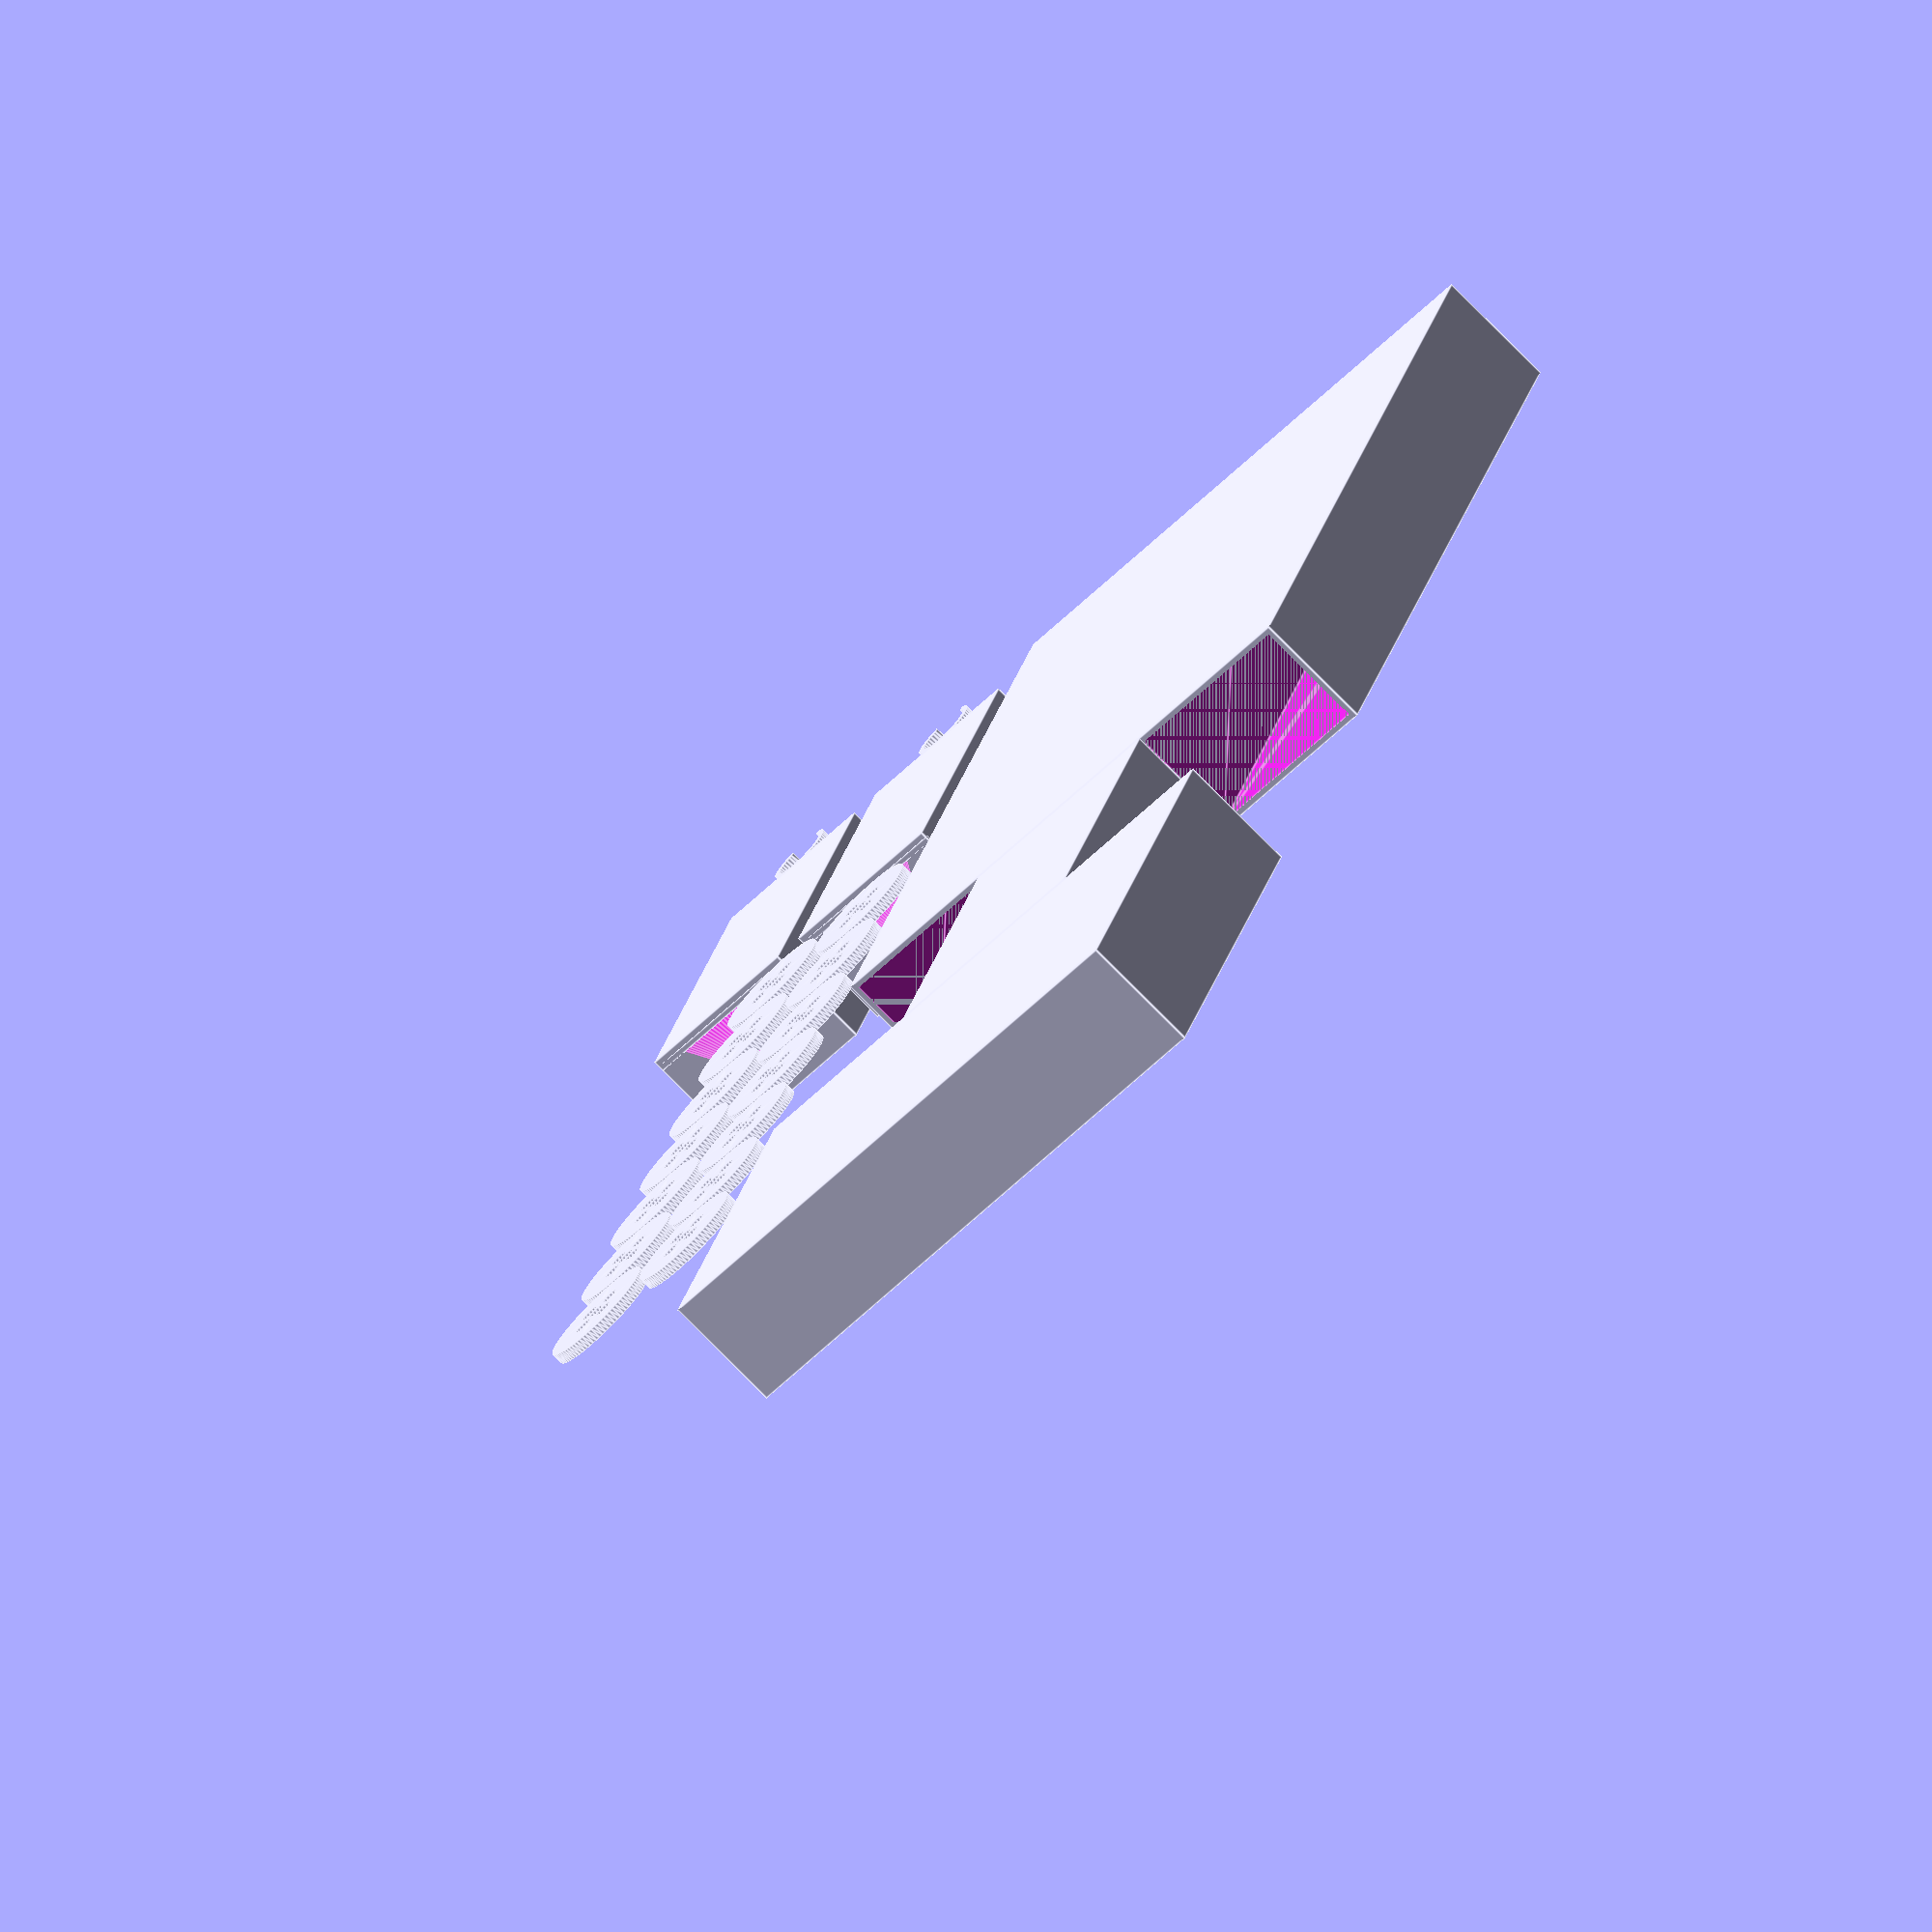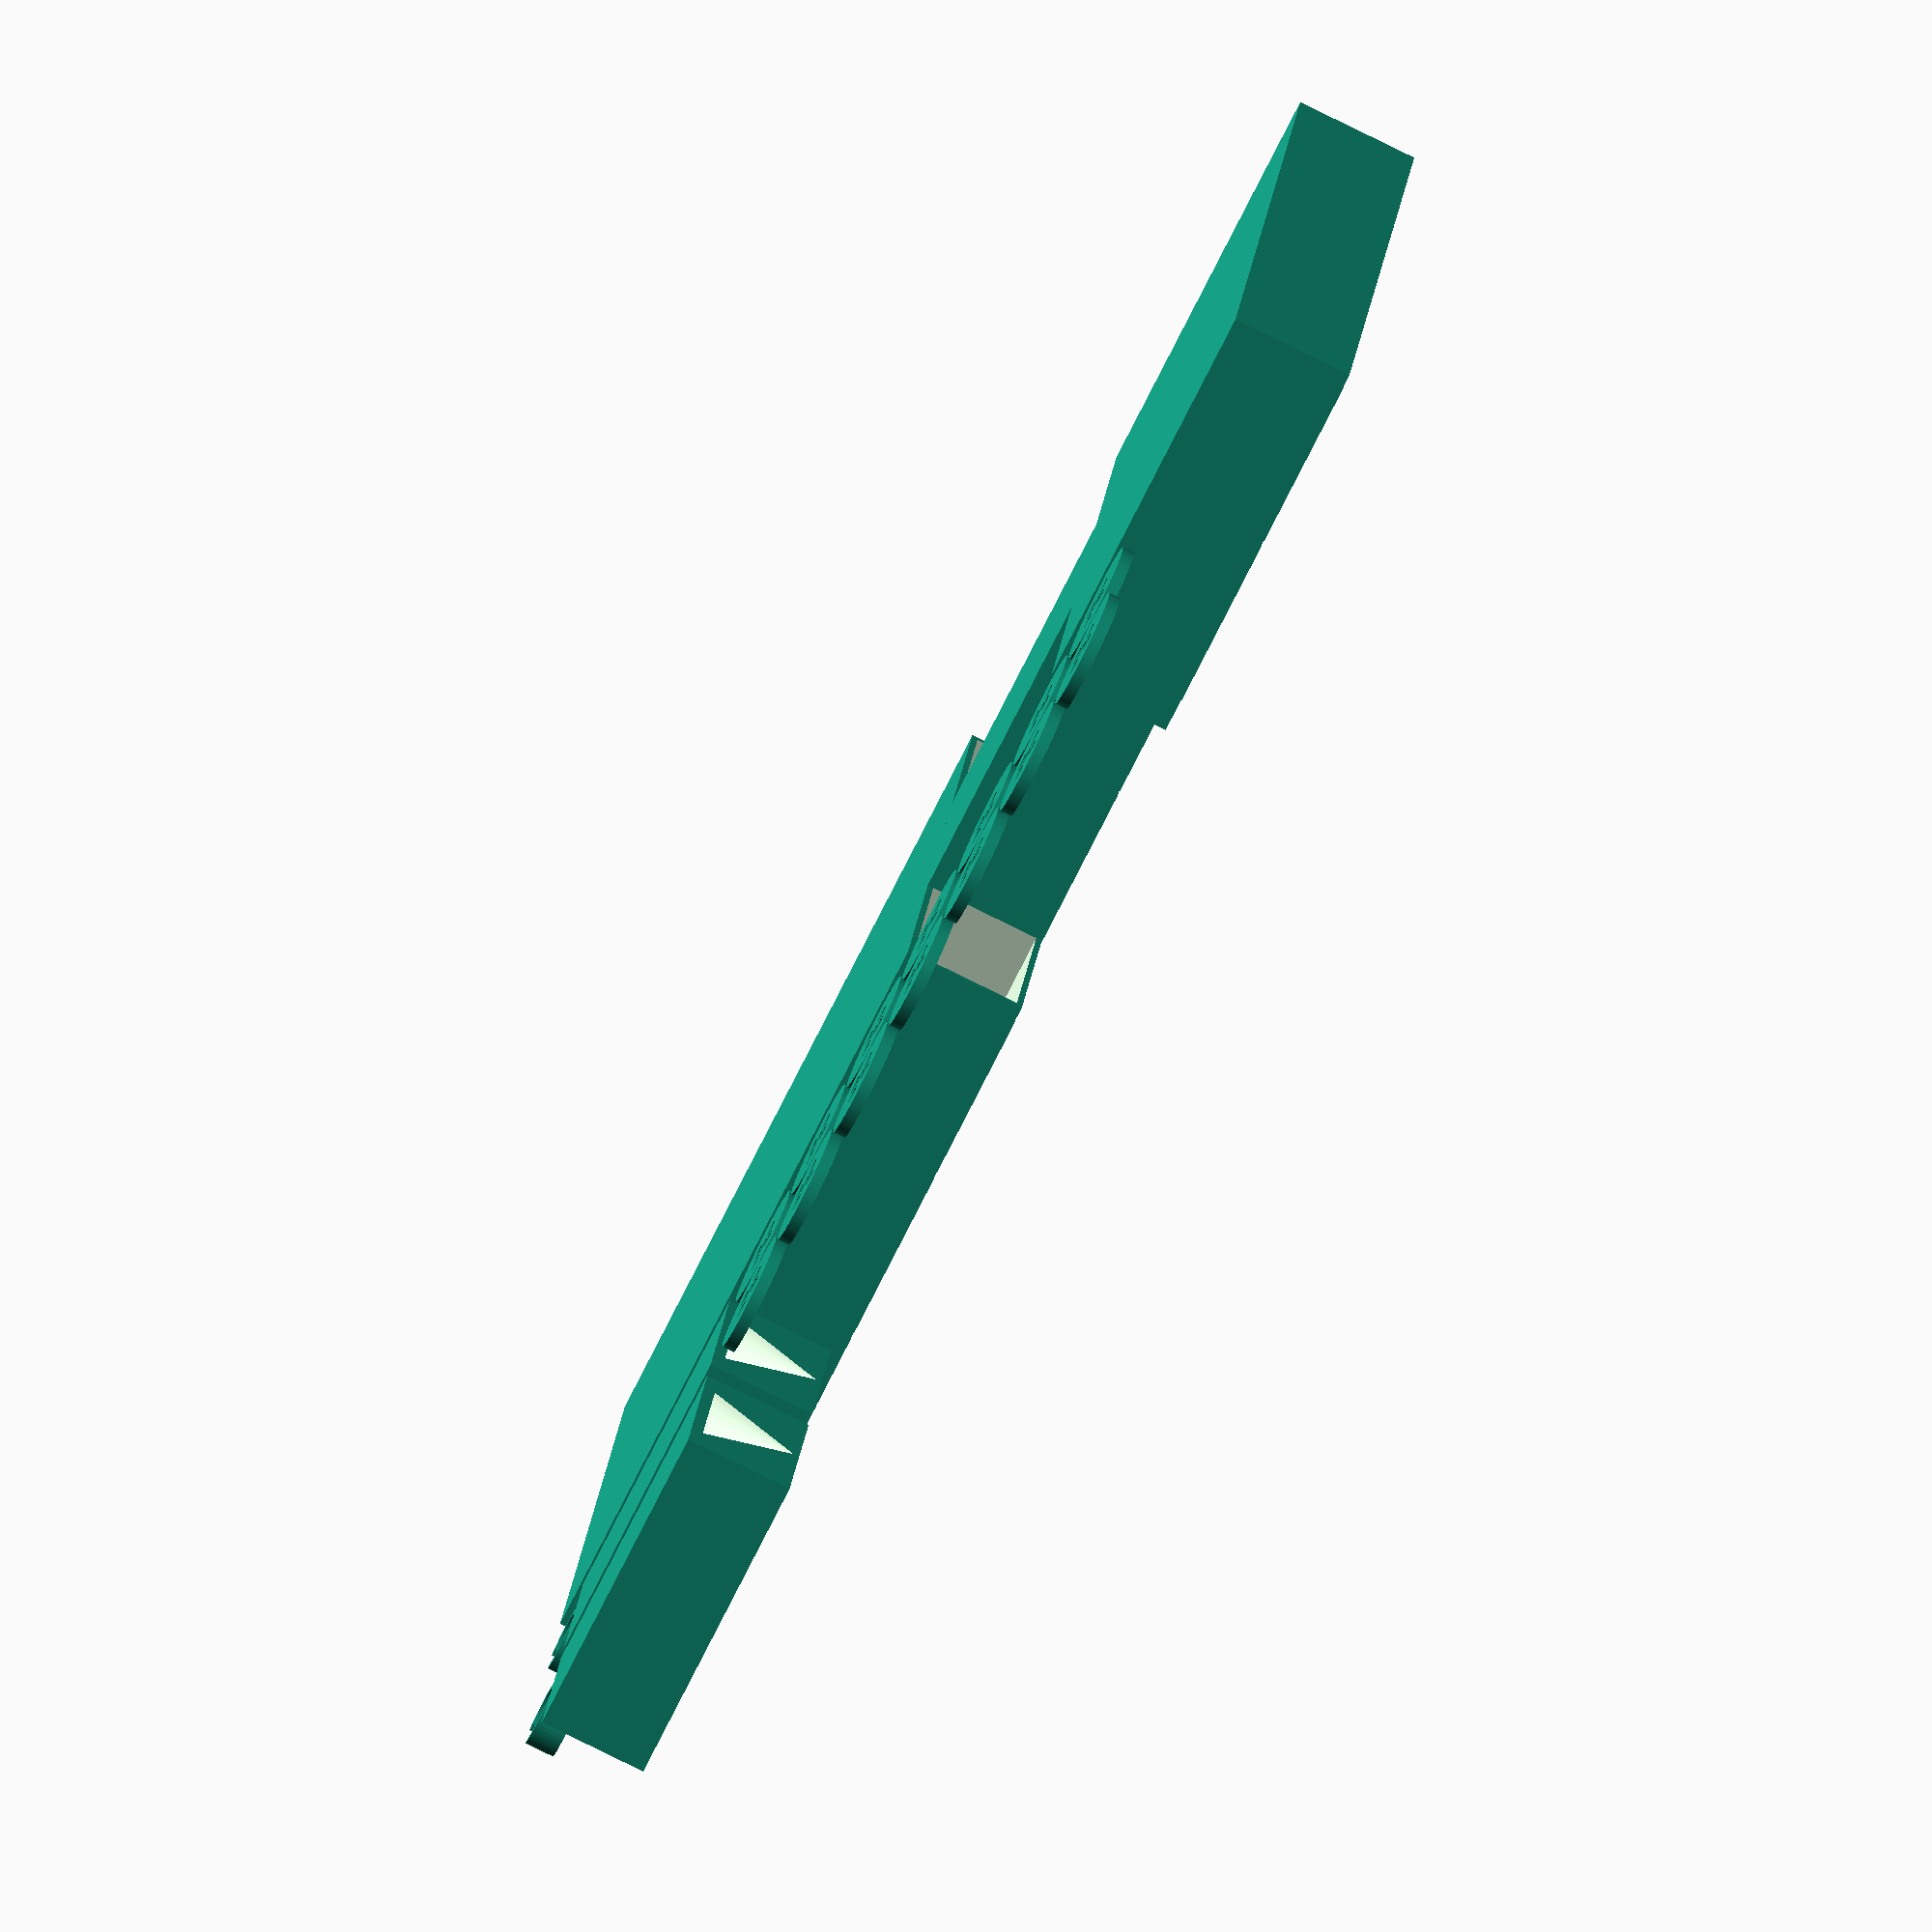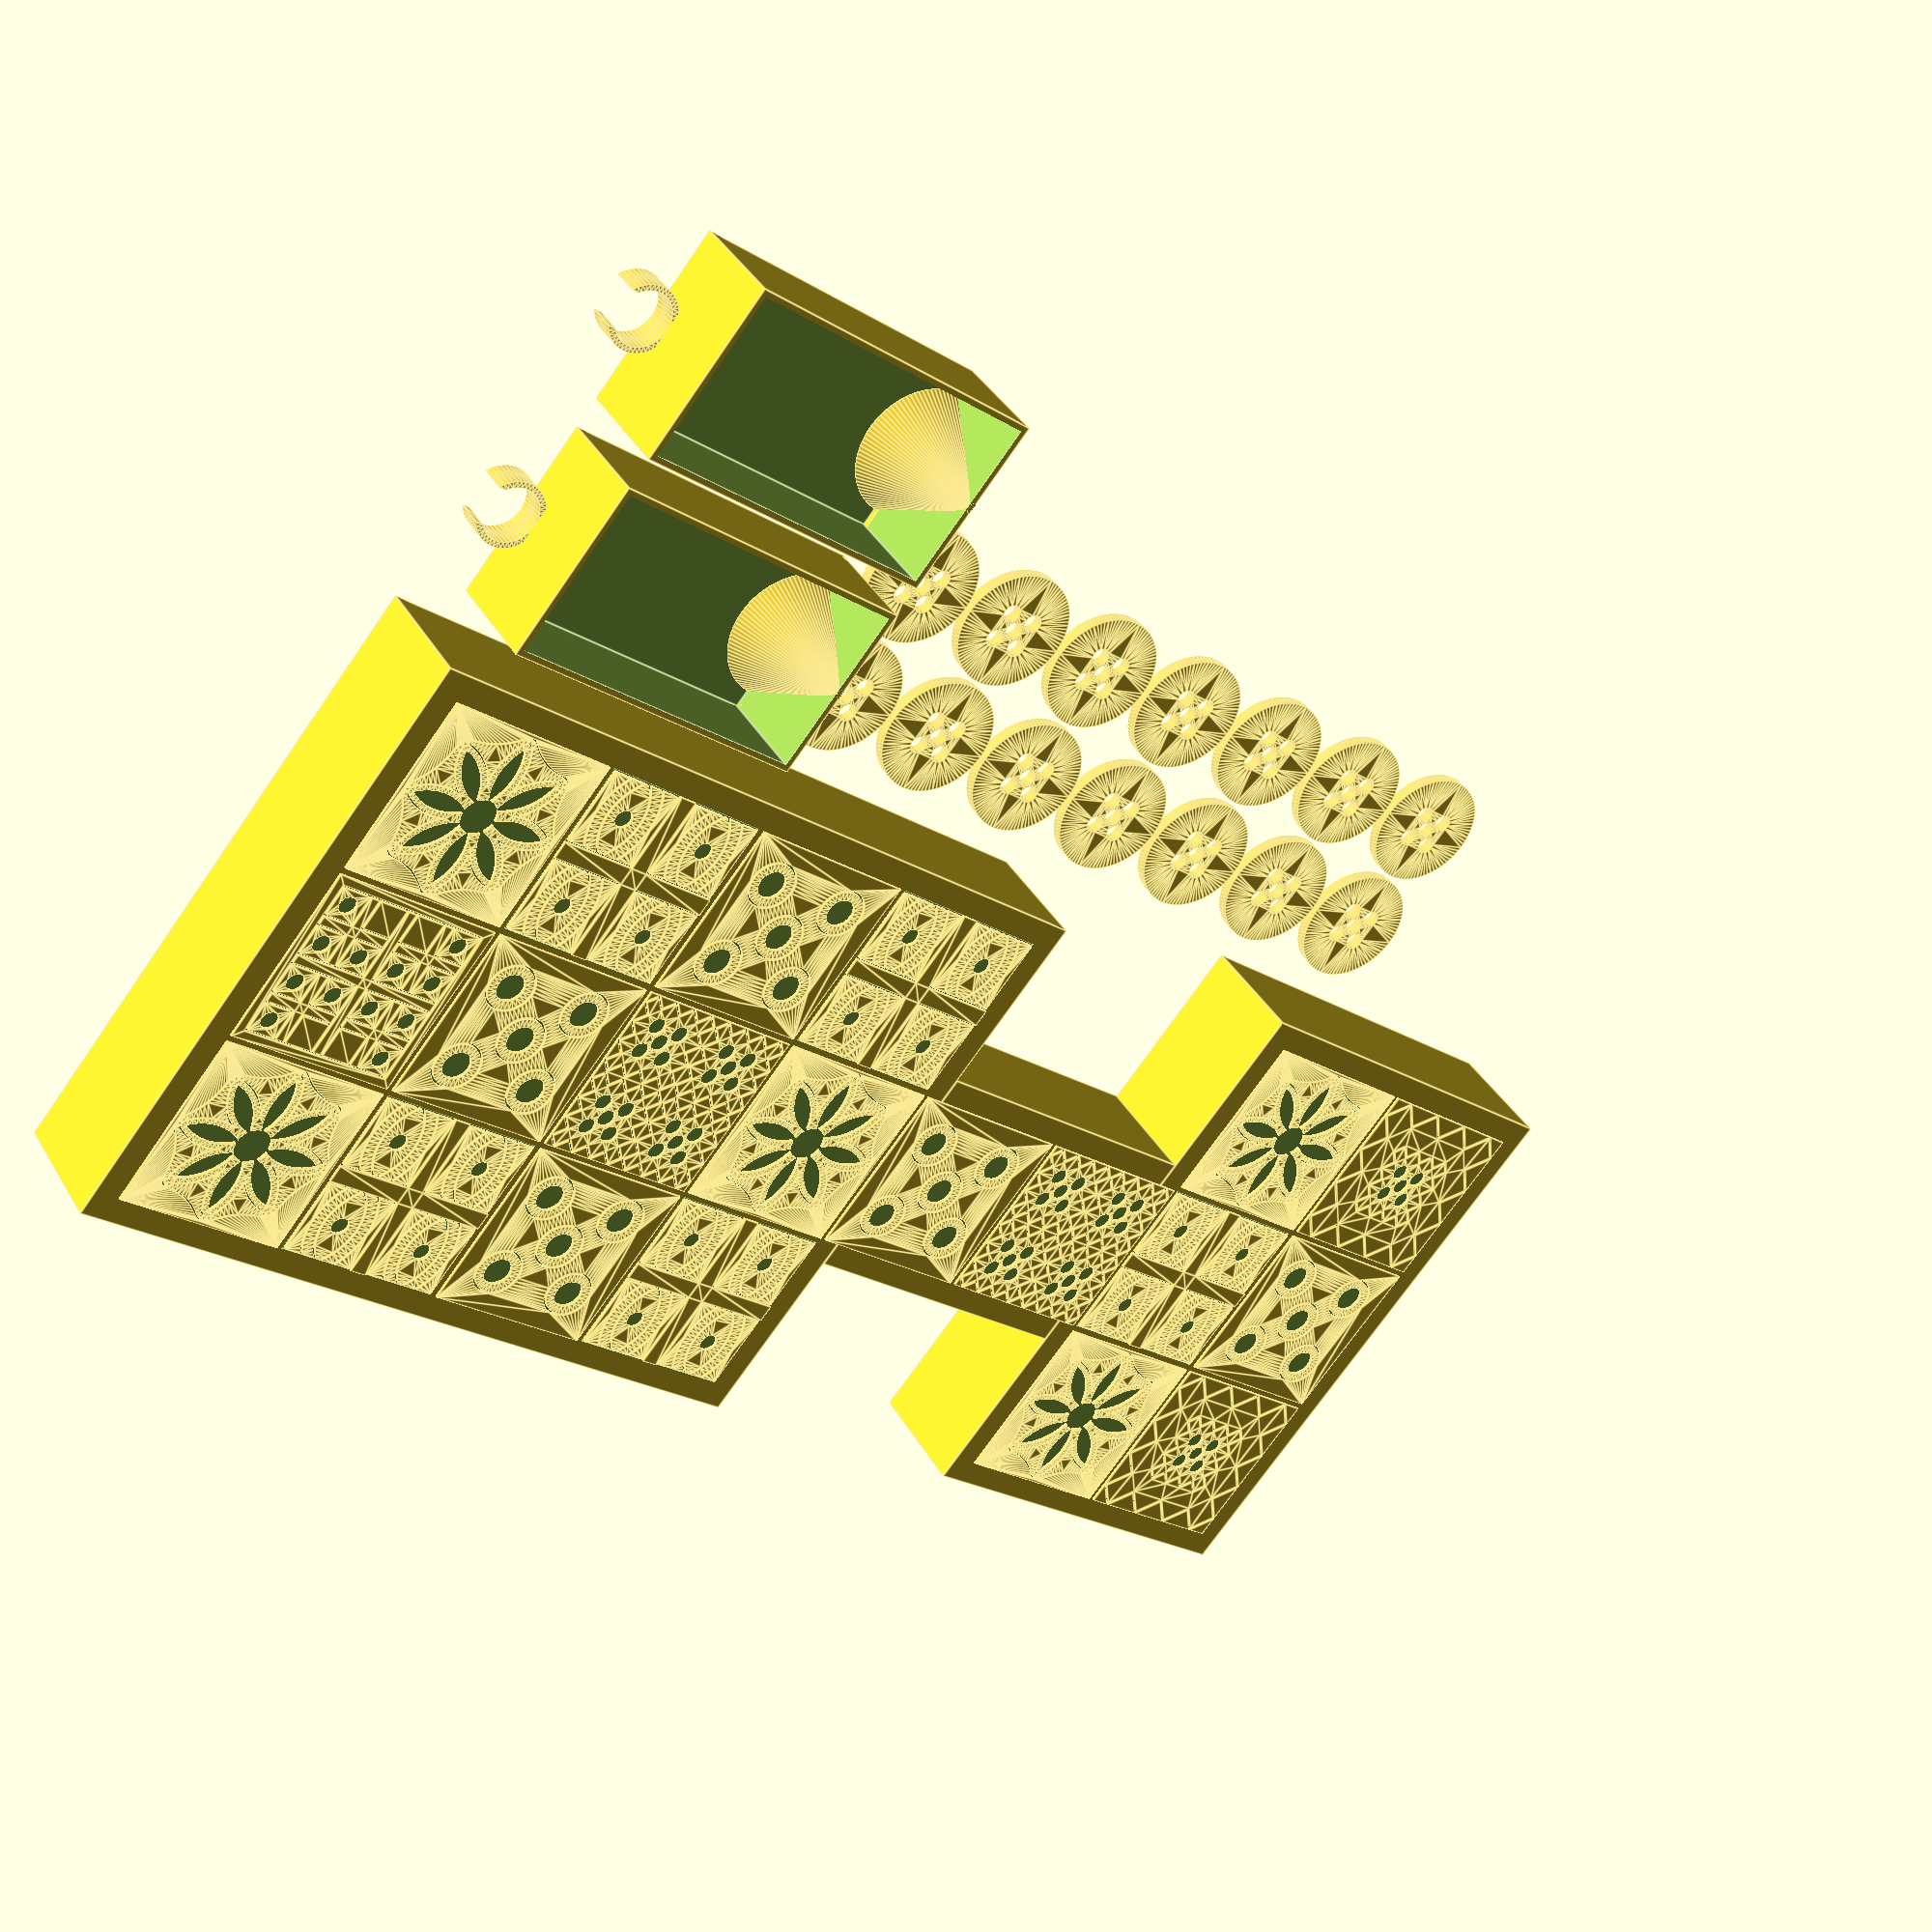
<openscad>
blocksize = 30; //Size of the squares.
spacing = 1; //Spacing between the squares.
square_inset = 0.2; //How deep the squares are inset into the board.
relief = 0.6; //Height of the pattern of the squares.
d4_rib = 20; //Rib size of the D4 dice stored in the trays (determines size of the trays).
lock_size = 10; //Size of the lock mechanism locking the trays.
lock_height = 5; //How tall the lock is. Taller makes it stiffer.
lock_opening = 6; //How wide the opening is in the lock. Smaller makes it stiffer.
lock_play = 0.2; //Play between the two components of the lock.
thickness = 1; //Thickness of the borders of the trays and board.
tile_height = 2; //Height of the playing tiles (pawns).
tile_diameter = 20; //Width of the playing tiles.
finger_size = 20; //Size of the gap to pull the trays out.

$fs = 0.7;
$fa = 1;

include_board = true;
include_squares = true;
include_trays = true;
include_tiles_p1 = true;
include_tiles_p2 = true;

//Calculations and play.
d4_height = d4_rib / 3 * sqrt(6) + 1; //1mm play.
tray_height = d4_height + thickness;
tray_gap_height = tray_height + 0.3; //0.3mm play.
height = tray_gap_height + thickness * 2;
border = tile_height + spacing * 2 + 0.3; //0.3mm play.
big_x = 4 * blocksize + 3 * spacing + 2 * border;
gap_x = 2 * blocksize + 3 * spacing - 2 * border;
board_y = 3 * blocksize + 2 * spacing + 2 * border;
tray_gap_width = blocksize + spacing - thickness;
tray_width = tray_gap_width - 0.4; //0.4mm play.
lock_radius = (lock_size - thickness) / 2;

//Game board.
if(include_board) {
	difference() {
		union() {
			cube([big_x, board_y, height]);
			translate([big_x, blocksize + spacing, 0]) {
				cube([gap_x, blocksize + 2 * border, height]);
			}
			translate([big_x + gap_x, 0, 0]) {
				cube([2 * blocksize + spacing + 2 * border, board_y, height]);
			}
		}
		//Space for trays.
		translate([big_x - gap_x - thickness - lock_size + 0.01, 0, thickness]) {
			translate([0, thickness, 0]) {
				tray_gap();
			}
			translate([0, board_y - blocksize - spacing, 0]) {
				tray_gap();
			}
		}
		//Insets for squares.
		for(x=[0:3]) for(y=[0:2]) {
			translate([border + (blocksize + spacing) * x, border + (blocksize + spacing) * y, height - square_inset]) {
				cube([blocksize, blocksize, square_inset + 0.01]);
			}
		}
		for(x=[4:5]) {
			y = 1;
			translate([border + (blocksize + spacing) * x, border + (blocksize + spacing) * y, height - square_inset]) {
				cube([blocksize, blocksize, square_inset + 0.01]);
			}
		}
		for(x=[6:7]) for(y=[0:2]) {
			translate([border + (blocksize + spacing) * x, border + (blocksize + spacing) * y, height - square_inset]) {
				cube([blocksize, blocksize, square_inset + 0.01]);
			}
		}
	}
}

module tray_gap() {
	linear_extrude(tray_gap_height) {
		difference() {
			square([gap_x + thickness + lock_size, tray_gap_width]);
			translate([lock_size - lock_radius, tray_gap_width / 2, 0]) {
				circle(lock_radius - lock_play);
			}
			translate([0, tray_gap_width / 2 - lock_opening / 2 + lock_play, 0]) {
				square([thickness + lock_radius, lock_opening - lock_play * 2]);
			}
		}
	}
}

//Squares.
if(include_squares) {
	translate([border, border, height - square_inset]) {
		//Bottom row.
		rosetta();
		translate([blocksize + spacing, 0, 0]) {
			eyes();
		}
		translate([blocksize * 2 + spacing * 2, 0, 0]) {
			circles();
		}
		translate([blocksize * 3 + spacing * 3, 0, 0]) {
			eyes();
		}
		translate([blocksize * 6 + spacing * 6, 0, 0]) {
			rosetta();
		}
		translate([blocksize * 7 + spacing * 7, 0, 0]) {
			sawtoothbig();
		}
		//Middle row.
		translate([0, blocksize + spacing, 0]) {
			squares();
			translate([blocksize + spacing, 0, 0]) {
				circles();
			}
			translate([blocksize * 2 + spacing * 2, 0, 0]) {
				sawtooths();
			}
			translate([blocksize * 3 + spacing * 3, 0, 0]) {
				rosetta();
			}
			translate([blocksize * 4 + spacing * 4, 0, 0]) {
				circles();
			}
			translate([blocksize * 5 + spacing * 5, 0, 0]) {
				sawtooths();
			}
			translate([blocksize * 6 + spacing * 6, 0, 0]) {
				eyes();
			}
			translate([blocksize * 7 + spacing * 7, 0, 0]) {
				circles();
			}
		}
		//Top row.
		translate([0, blocksize * 2 + spacing * 2, 0]) {
			rosetta();
			translate([blocksize + spacing, 0, 0]) {
				eyes();
			}
			translate([blocksize * 2 + spacing * 2, 0, 0]) {
				circles();
			}
			translate([blocksize * 3 + spacing * 3, 0, 0]) {
				eyes();
			}
			translate([blocksize * 6 + spacing * 6, 0, 0]) {
				rosetta();
			}
			translate([blocksize * 7 + spacing * 7, 0, 0]) {
				sawtoothbig();
			}
		}
	}
}

module rosetta() {
	linear_extrude(relief) {
		difference() {
			square(blocksize);
			translate([blocksize / 2, blocksize / 2, 0]) {
				circle(blocksize * 0.1); //Core.
				rosetta_petals();
				difference() { //First bordering, surrounding closely.
					offset(blocksize * 0.037) {
						rosetta_petals();
					}
					offset(blocksize * 0.03) {
						rosetta_petals();
					}
				}
				difference() { //Second bordering, surrounding loosely.
					offset(blocksize * 0.007) {
						offset(blocksize * -0.40) {
							offset(blocksize * 0.46) {
								rosetta_petals();
							}
						}
					}
					offset(blocksize * -0.40) {
						offset(blocksize * 0.46) {
							rosetta_petals();
						}
					}
				}
			}
		}
	}
}

module rosetta_petals() {
	for(a = [0 : 360 / 8 : 360 - 360 / 8]) { //8 petals.
		rotate([0, 0, a]) {
			intersection() {
				translate([blocksize * 0.25, blocksize * 0.25, 0]) {
					circle(blocksize * 0.3);
				}
				translate([blocksize * 0.25, blocksize * -0.25, 0]) {
					circle(blocksize * 0.3);
				}
			}
		}
	}
}

module circles() {
	linear_extrude(relief) {
		difference() {
			square(blocksize);	
			translate([blocksize / 2, blocksize / 2, 0]) {
				circles_circle();
			}
			translate([blocksize / 4, blocksize / 4, 0]) {
				circles_circle();
			}
			translate([blocksize * 3 / 4, blocksize / 4, 0]) {
				circles_circle();
			}
			translate([blocksize * 3 / 4, blocksize * 3 / 4, 0]) {
				circles_circle();
			}
			translate([blocksize / 4, blocksize * 3 / 4, 0]) {
				circles_circle();
			}
		}
	}
}

module circles_circle() {
	circle(blocksize * 0.08);
	difference() {
		circle(blocksize * 0.14);
		circle(blocksize * 0.13);
	}
}

module squares() {
	linear_extrude(relief) {
		difference() {
			square(blocksize);
			translate([blocksize * 0.05, blocksize * 0.05, 0]) {
				squares_border(blocksize * 0.9);
				squares_corner();
			}
			translate([blocksize * 0.475, blocksize * 0.525, 0]) {
				rotate([0, 0, 90]) {
					squares_corner();
				}
			}
			translate([blocksize * 0.525, blocksize * 0.475, 0]) {
				rotate([0, 0, -90]) {
					squares_corner();
				}
			}
			translate([blocksize * 0.95, blocksize * 0.95, 0]) {
				rotate([0, 0, 180]) {
					squares_corner();
				}
			}
		}
	}
}

module squares_corner() {
	squares_border(blocksize * 0.425);
	squares_border(blocksize * 0.1875);
	translate([blocksize * 0.09375, blocksize * 0.09375, 0]) {
		circle(r = blocksize * 0.05);
	}
	translate([blocksize * 0.2375, 0, 0]) {
		squares_border(blocksize * 0.1875);
	}
	translate([0, blocksize * 0.2375, 0]) {
		translate([blocksize * 0.09375, blocksize * 0.09375, 0]) {
			circle(r = blocksize * 0.05);
		}
		squares_border(blocksize * 0.1875);
	}
	translate([blocksize * 0.2375, blocksize * 0.2375, 0]) {
		translate([blocksize * 0.09375, blocksize * 0.09375, 0]) {
			circle(r = blocksize * 0.05);
		}
		squares_border(blocksize * 0.1875);
	}
}

module squares_border(size) {
	difference() {
		square(size);
		translate([blocksize * 0.01, blocksize * 0.01, 0]) {
			square(size - blocksize * 0.02);
		}
	}
}

module eyes() {
	linear_extrude(relief) {
		difference() {
			square(blocksize);
			eyes_eye();
			translate([blocksize * 0.55, 0, 0]) {
				eyes_eye();
			}
			translate([0, blocksize * 0.55, 0]) {
				eyes_eye();
			}
			translate([blocksize * 0.55, blocksize * 0.55, 0]) {
				eyes_eye();
			}
		}
	}
}

module eyes_eye() {
	squares_border(blocksize * 0.45);
	intersection() {
		union() {
			translate([blocksize * 0.225, blocksize * 0.225, 0]) {
				circle(blocksize * 0.05);
				difference() {
					offset(blocksize * 0.01) {
						eyes_petal();
					}
					eyes_petal();
				}
				difference() {
					offset(blocksize * 0.08) {
						eyes_petal();
					}
					offset(blocksize * 0.07) {
						eyes_petal();
					}
				}
			}
		}
		square(blocksize * 0.45);
	}
}

module eyes_petal() {
	intersection() {
		translate([blocksize * 0.2, 0, 0]) {
			circle(r = blocksize * 0.3);
		}
		translate([blocksize * -0.2, 0, 0]) {
			circle(r = blocksize * 0.3);
		}
	}
}

module sawtooths() {
	linear_extrude(relief) {
		difference() {
			square(blocksize);
			translate([blocksize / 4, blocksize / 4, 0]) {
				sawtooths_saw();
			}
			translate([blocksize * 3 / 4, blocksize / 4, 0]) {
				sawtooths_saw();
			}
			translate([blocksize * 3 / 4, blocksize * 3 / 4, 0]) {
				sawtooths_saw();
			}
			translate([blocksize / 4, blocksize * 3 / 4, 0]) {
				sawtooths_saw();
			}
		}
	}
}

module sawtooths_saw() {
	difference() {
		sawtooths_shape(blocksize * 0.5);
		offset(delta=blocksize * -0.01) {
			sawtooths_shape(blocksize * 0.5);
		}
	}
	circle(blocksize * 0.05);
	translate([blocksize * -0.08, blocksize * -0.08, 0]) {
		circle(blocksize * 0.05);
	}
	translate([blocksize * 0.08, blocksize * -0.08, 0]) {
		circle(blocksize * 0.05);
	}
	translate([blocksize * 0.08, blocksize * 0.08, 0]) {
		circle(blocksize * 0.05);
	}
	translate([blocksize * -0.08, blocksize * 0.08, 0]) {
		circle(blocksize * 0.05);
	}
}

module sawtooths_shape(size) {
	rotate([0, 0, 45]) {
		square([size * sqrt(2) * 7 / 8, size * sqrt(2) / 8], center=true);
		square([size * sqrt(2) * 3 / 8, size * sqrt(2) * 5 / 8], center=true);
		square([size * sqrt(2) * 5 / 8, size * sqrt(2) * 3 / 8], center=true);
		square([size * sqrt(2) / 8, size * sqrt(2) * 7 / 8], center=true);
	}
}

module sawtoothbig() {
	linear_extrude(relief) {
		difference() {
			square(blocksize);
			translate([blocksize / 2, blocksize / 2, 0]) {
				difference() {
					sawtooths_shape(blocksize);
					offset(delta=blocksize * -0.01) {
						sawtooths_shape(blocksize);
					}
				}
				sawtooths_saw();
			}
		}
	}
}

if(include_trays) {
	translate([lock_size, board_y + 5, 0]) {
		tray();
	}
	translate([lock_size, board_y + tray_width + 10, 0]) {
		tray();
	}
}

module tray() {
	tray_length = gap_x + thickness;
	difference() {
		cube([tray_length, tray_width, tray_height]);
		translate([thickness, thickness, thickness]) {
			difference() {
				cube([tray_length - thickness * 2, tray_width - thickness * 2, tray_height - thickness + 0.01]);
				translate([tray_length - thickness, tray_width / 2 - thickness, 0]) {
					cylinder(h=tray_height - thickness, r1=finger_size / 2 + thickness, r2=thickness);
				}
			}
		}
		translate([tray_length, tray_width / 2, thickness]) {
			cylinder(h=tray_height - thickness * 2, r1=finger_size / 2, r2=0);
		}
	}
	translate([tray_length - thickness, 0, thickness]) {
		cube([thickness, tray_width, thickness]); //Lip to catch the finger on.
	}
	//The lock clip.
	translate([-lock_radius, tray_width / 2, 0]) {
		linear_extrude(lock_height) {
			difference() {
				circle(lock_radius + thickness);
				circle(lock_radius);
				translate([-lock_radius - thickness, -lock_opening / 2, 0]) {
					square([thickness + lock_radius, lock_opening]);
				}
			}
		}
	}
}

translate([lock_size + gap_x + thickness + 5, board_y + 5, 0]) {
	if(include_tiles_p1) {
		for(i = [0:6]) { //7 tiles per player.
			translate([(tile_diameter + 1) * i + tile_diameter / 2, tile_diameter / 2, 0]) {
				tile();
			}
		}
	}
	if(include_tiles_p2) {
		for(i = [0:6]) {
			translate([(tile_diameter + 1) * i + tile_diameter / 2, tile_diameter * 1.5 + 1 , 0]) {
				tile();
			}
		}
	}
}

module tile() {
	linear_extrude(tile_height) {
		difference() {
			circle(tile_diameter / 2);
			circle(blocksize * 0.05);
			translate([blocksize * -0.08, blocksize * -0.08, 0]) {
				circle(blocksize * 0.05);
			}
			translate([blocksize * 0.08, blocksize * -0.08, 0]) {
				circle(blocksize * 0.05);
			}
			translate([blocksize * 0.08, blocksize * 0.08, 0]) {
				circle(blocksize * 0.05);
			}
			translate([blocksize * -0.08, blocksize * 0.08, 0]) {
				circle(blocksize * 0.05);
			}
		}
	}
}
</openscad>
<views>
elev=257.5 azim=251.5 roll=315.4 proj=o view=edges
elev=261.7 azim=346.3 roll=296.2 proj=o view=solid
elev=141.3 azim=219.9 roll=207.5 proj=p view=edges
</views>
